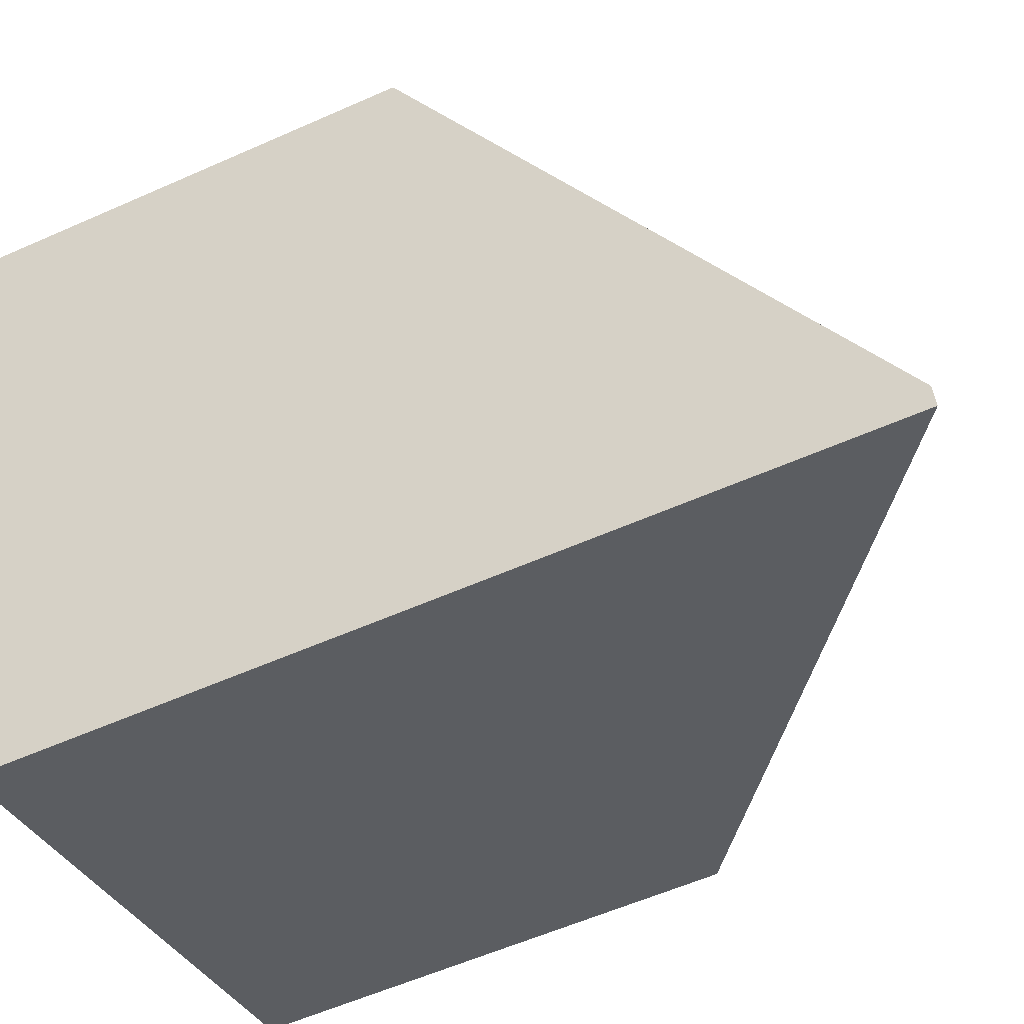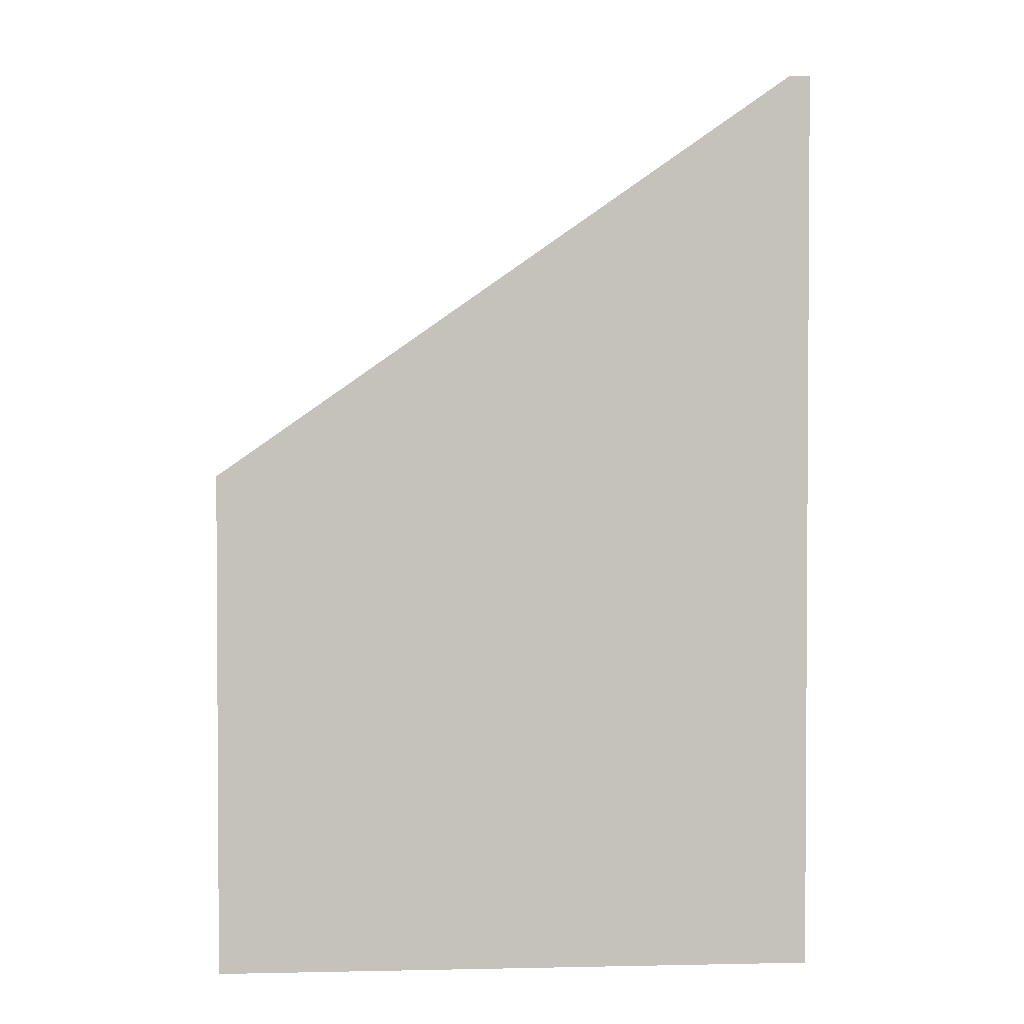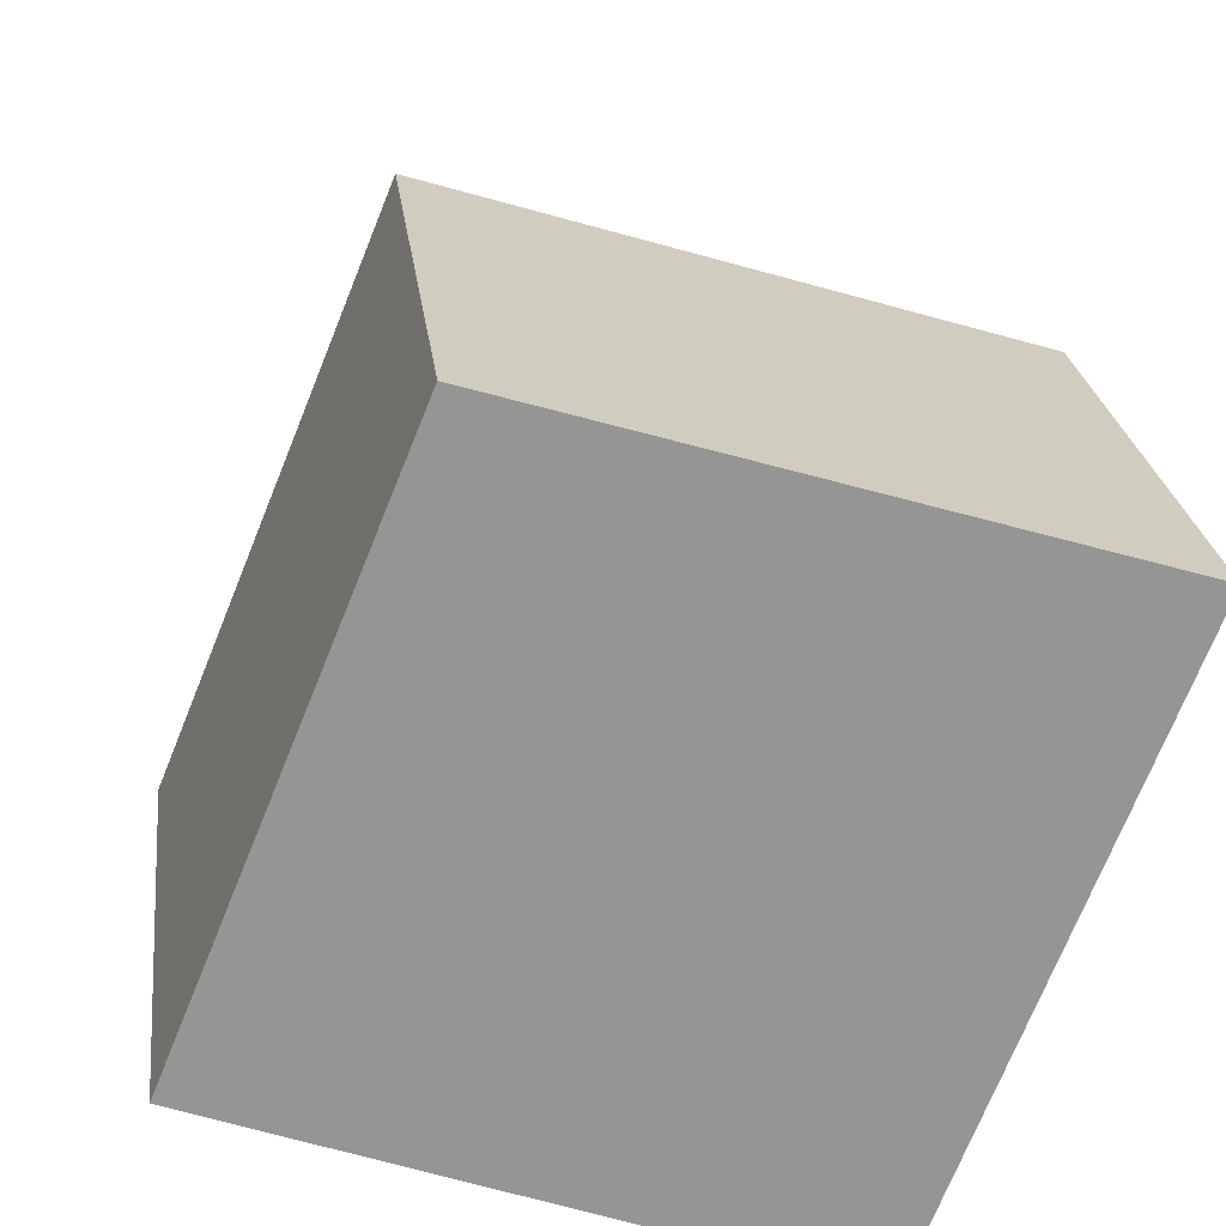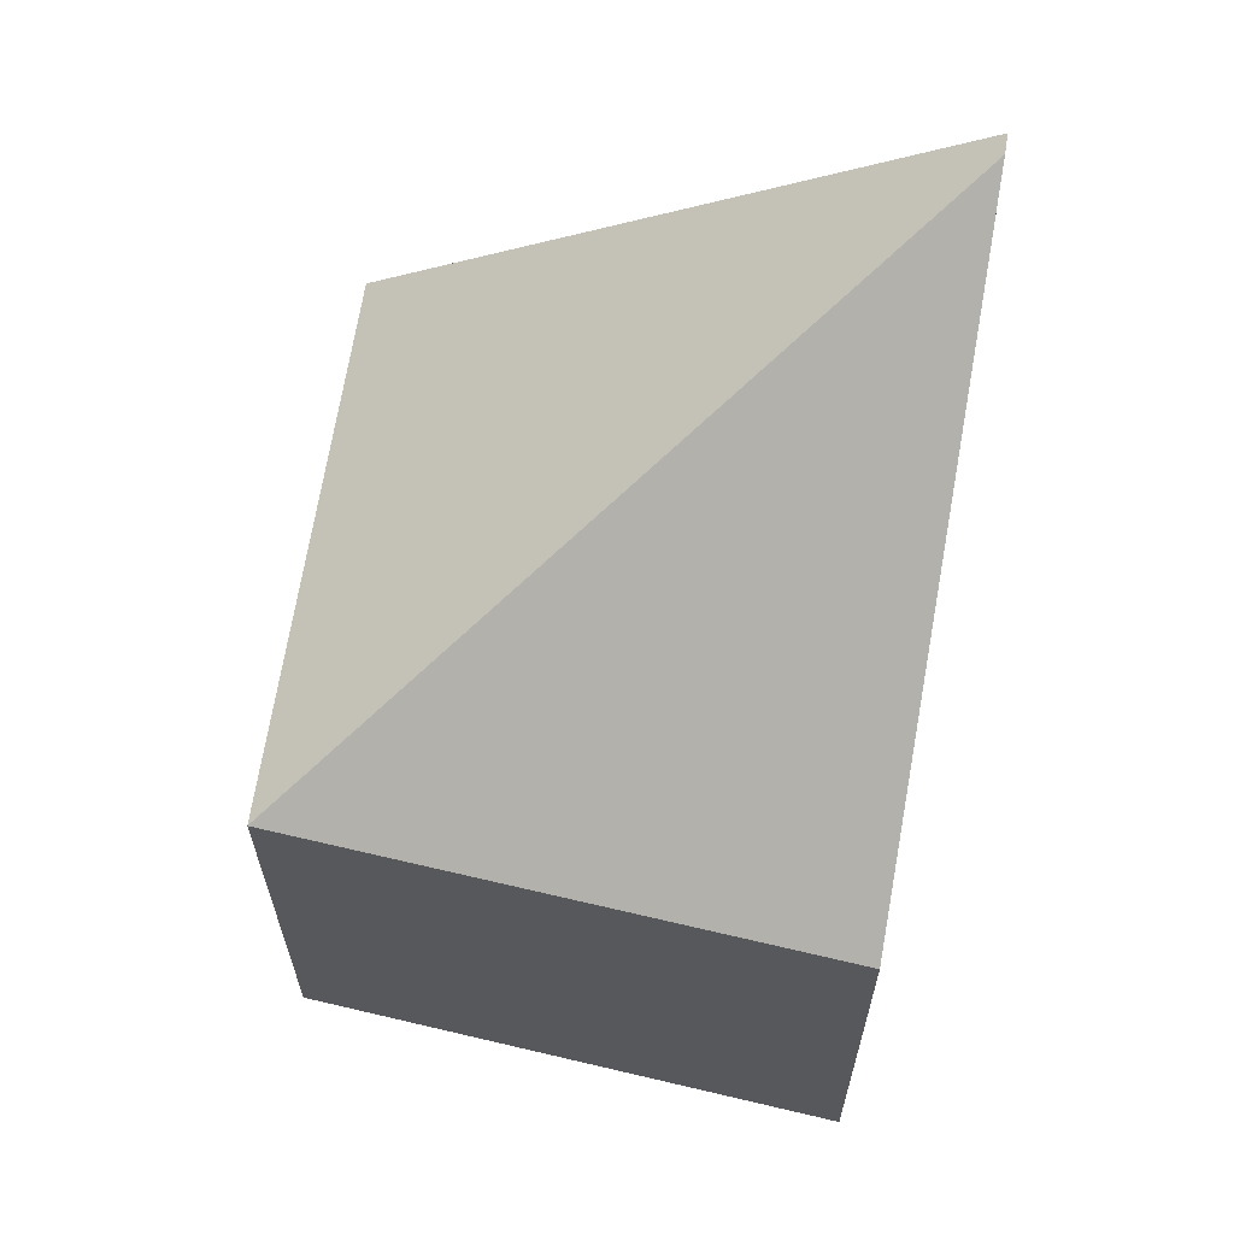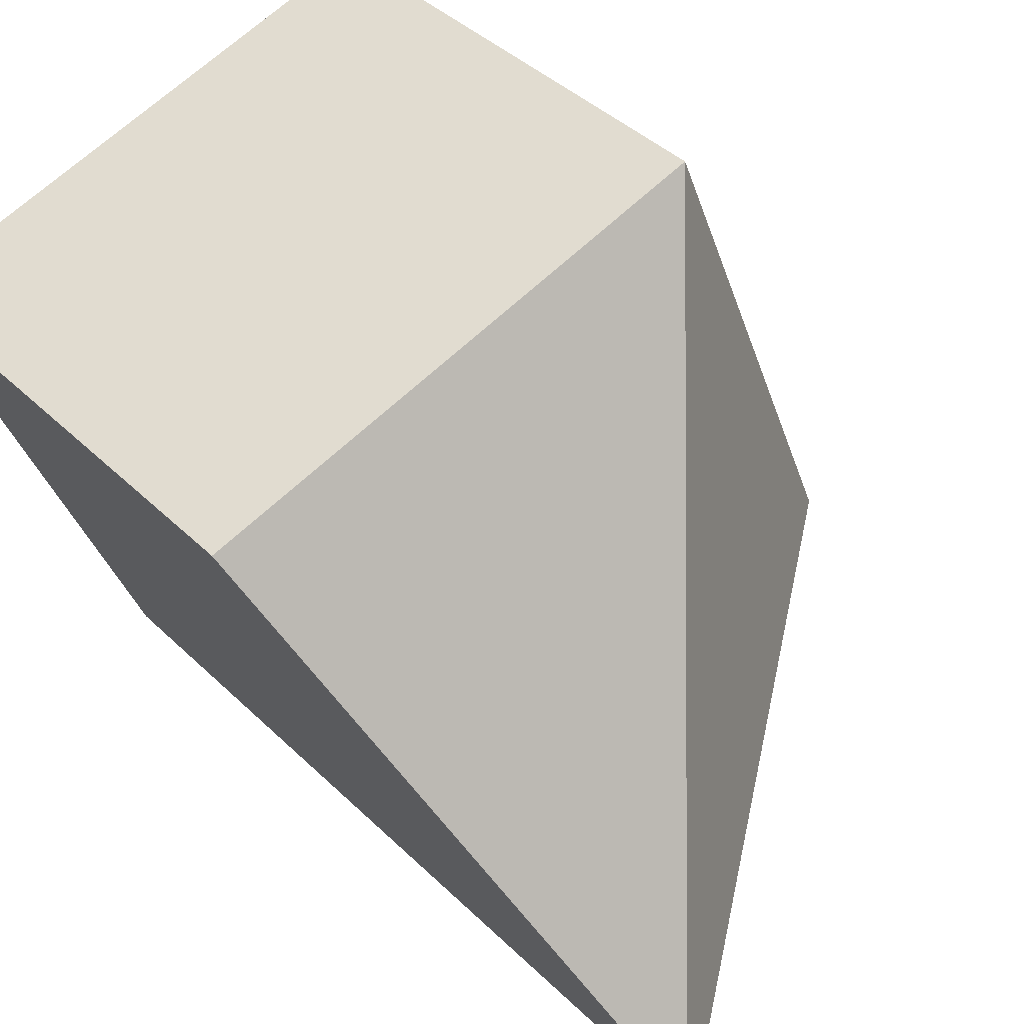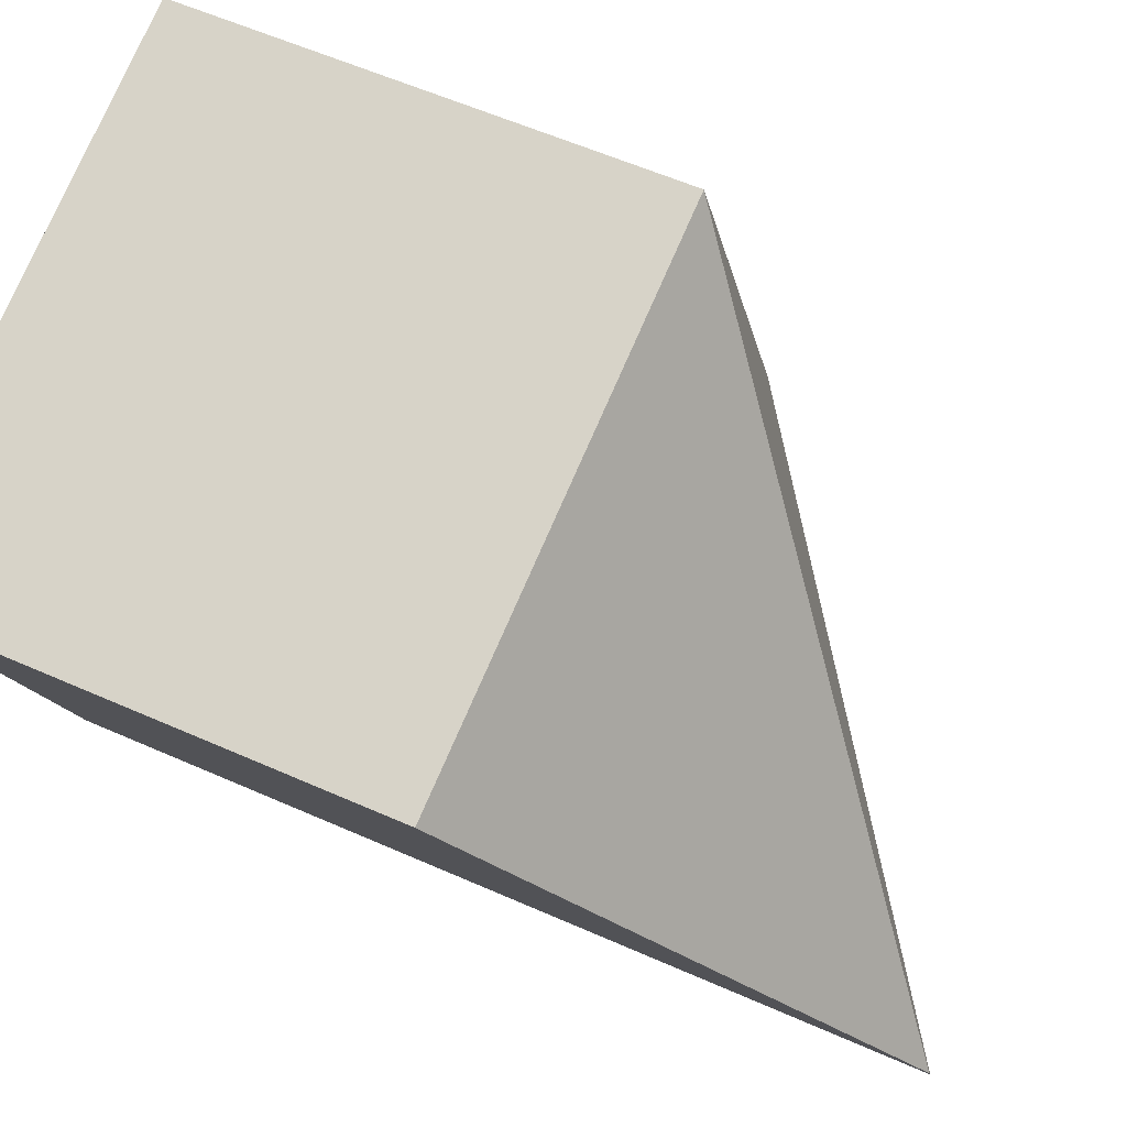
<metadata>
{"format":"obj","ext":"obj","renderer":"f3d","projection":"perspective","resolution":1024,"background":"white","views":[{"elev":-57.1,"azim":114.9,"up":"+Z"},{"elev":2.5,"azim":106.7,"up":"+Y"},{"elev":23.1,"azim":-6.6,"up":"+Z"},{"elev":64.9,"azim":30.6,"up":"+Y"},{"elev":40.7,"azim":139.6,"up":"+Z"},{"elev":57.6,"azim":114.8,"up":"+Z"}]}
</metadata>
<code>
v 4.232 -0.117 3.972
v 4.232 -0.07422 3.972
v 4.214 -0.07422 3.927
v 4.214 -0.117 3.927
v 4.261 -0.03984 3.912
v 4.26 -0.03983 3.91
v 4.214 -0.117 3.927
v 4.214 -0.07422 3.927
v 4.26 -0.03983 3.91
v 4.26 -0.117 3.91
v 4.232 -0.117 3.972
v 4.214 -0.117 3.927
v 4.26 -0.117 3.91
v 4.279 -0.117 3.958
v 4.279 -0.07422 3.958
v 4.232 -0.07422 3.972
v 4.232 -0.117 3.972
v 4.279 -0.117 3.958
v 4.261 -0.03984 3.912
v 4.279 -0.07422 3.958
v 4.279 -0.117 3.958
v 4.26 -0.117 3.91
v 4.26 -0.03983 3.91
f 1 2 3
f 1 3 4
f 2 5 6
f 2 6 3
f 7 8 9
f 7 9 10
f 11 12 13
f 11 13 14
f 15 16 17
f 15 17 18
f 2 15 5
f 19 20 21
f 19 21 22
f 19 22 23

</code>
